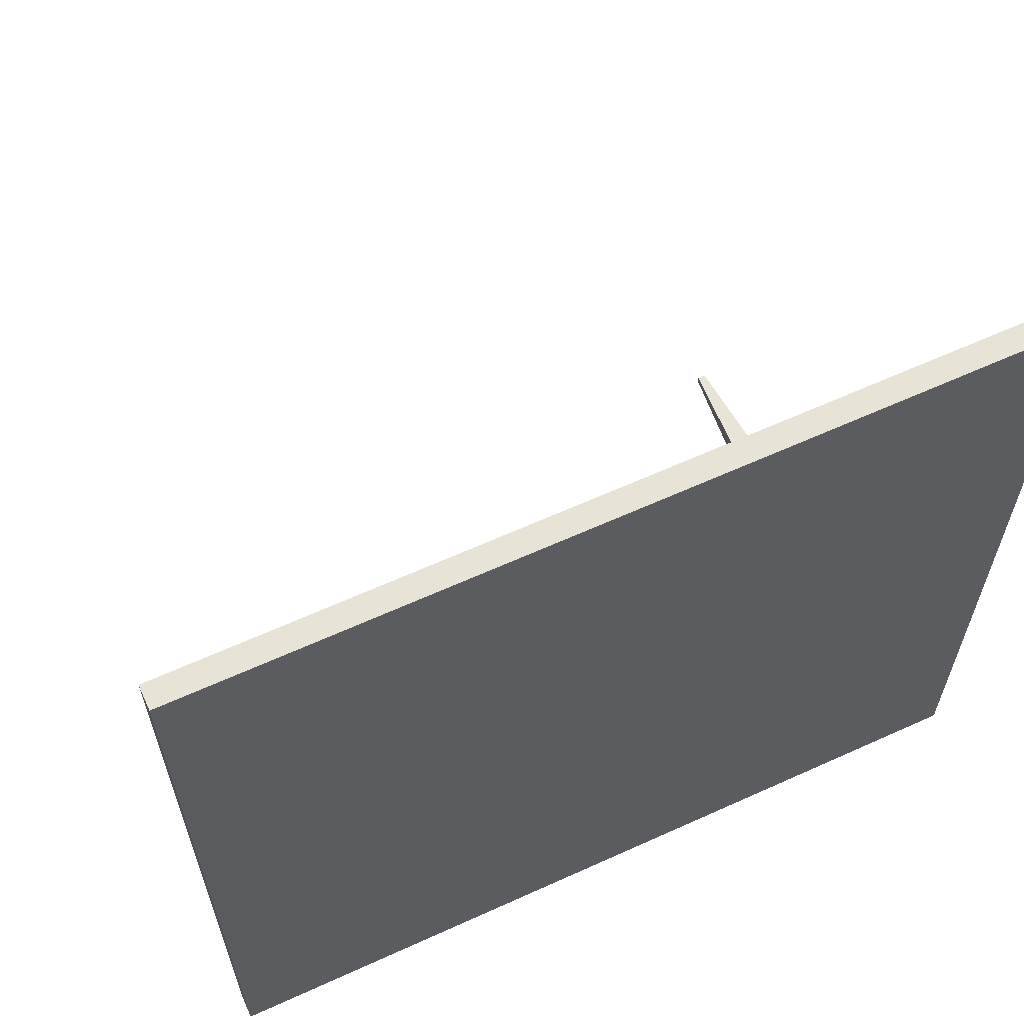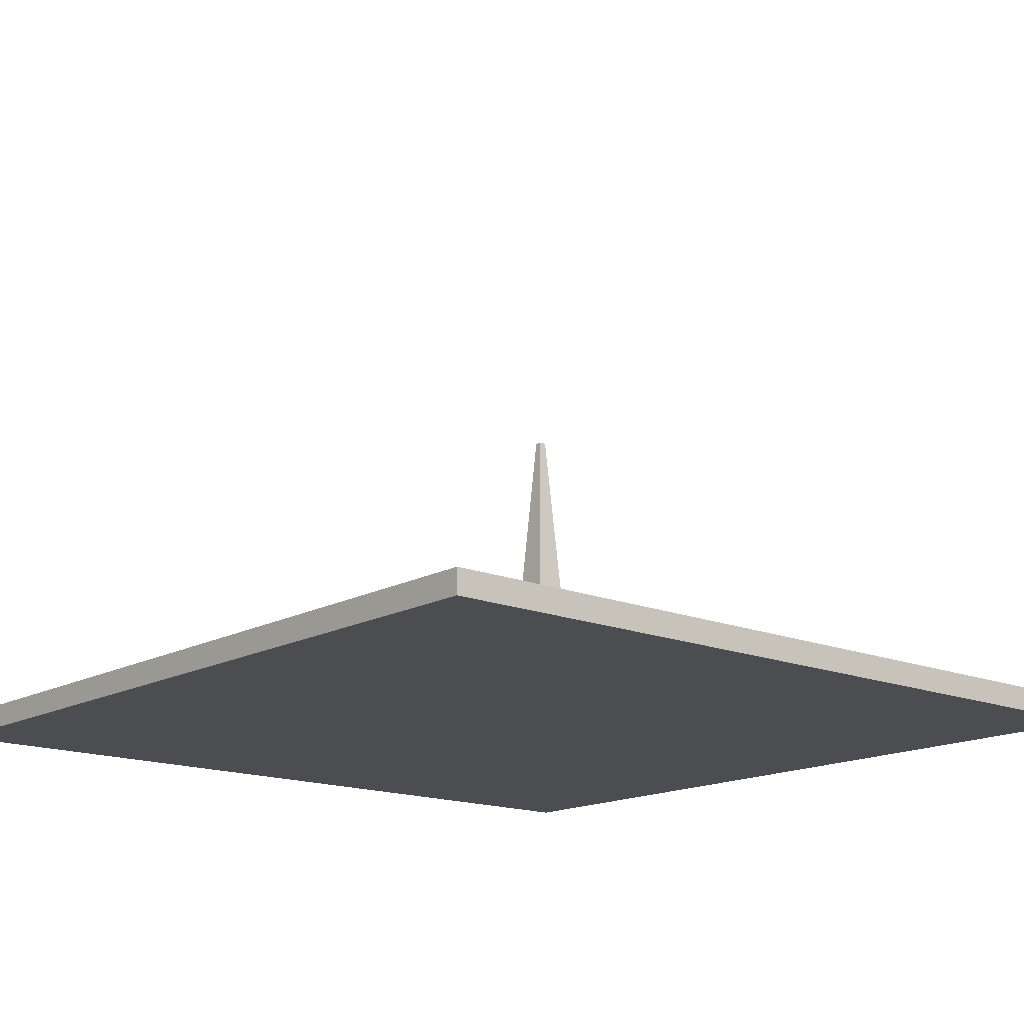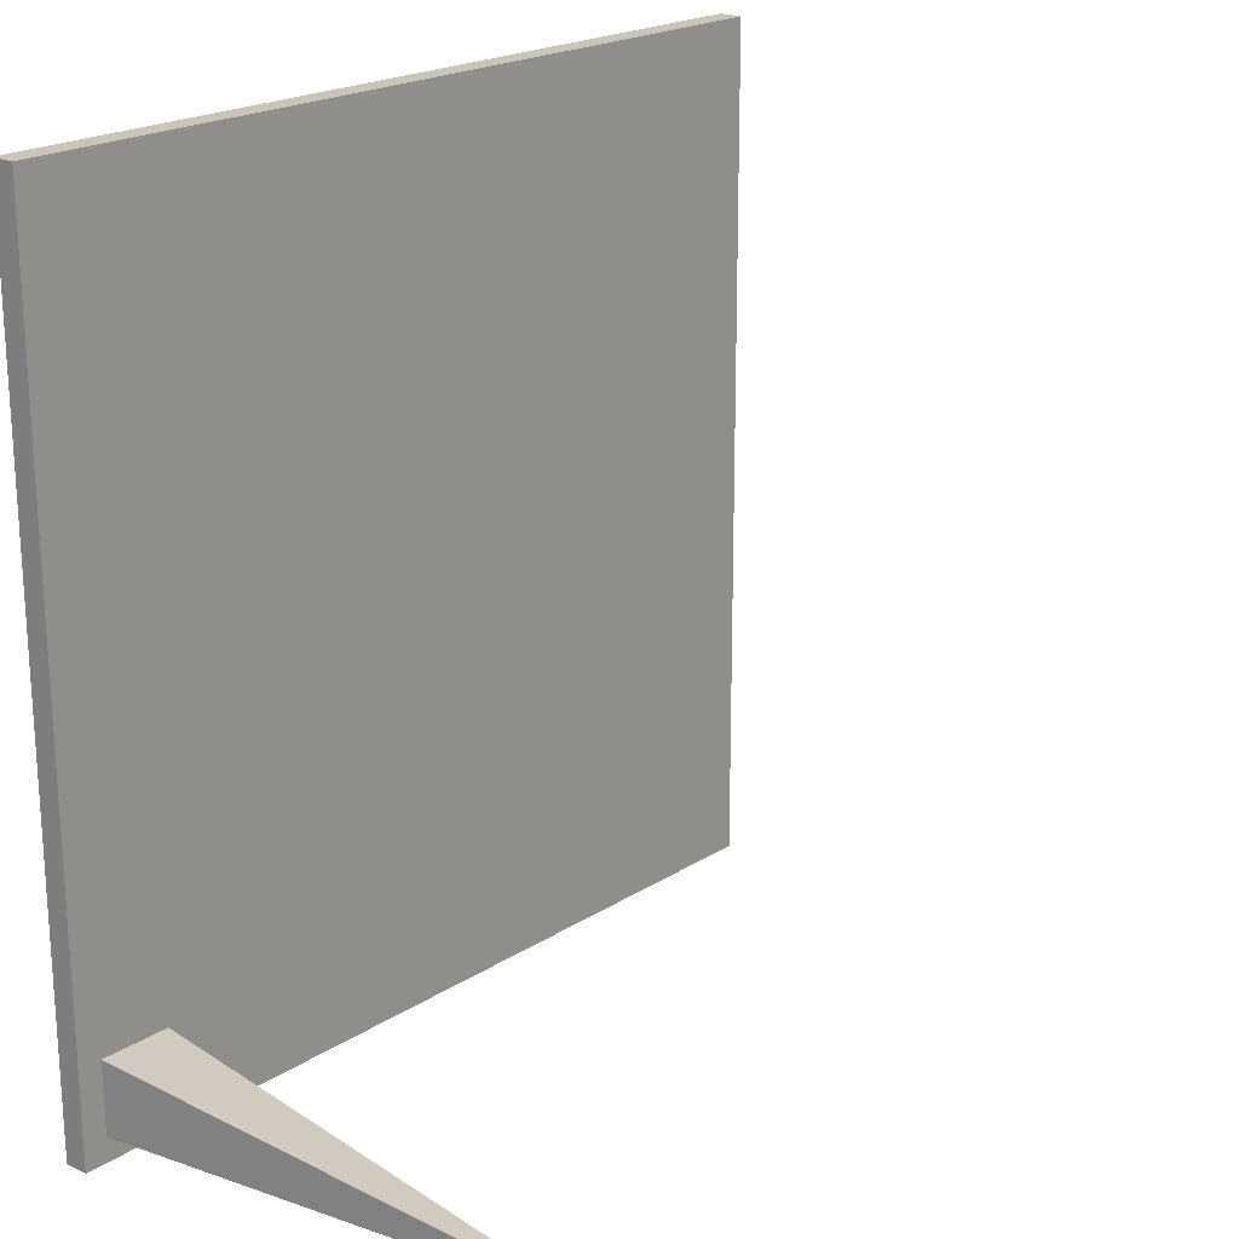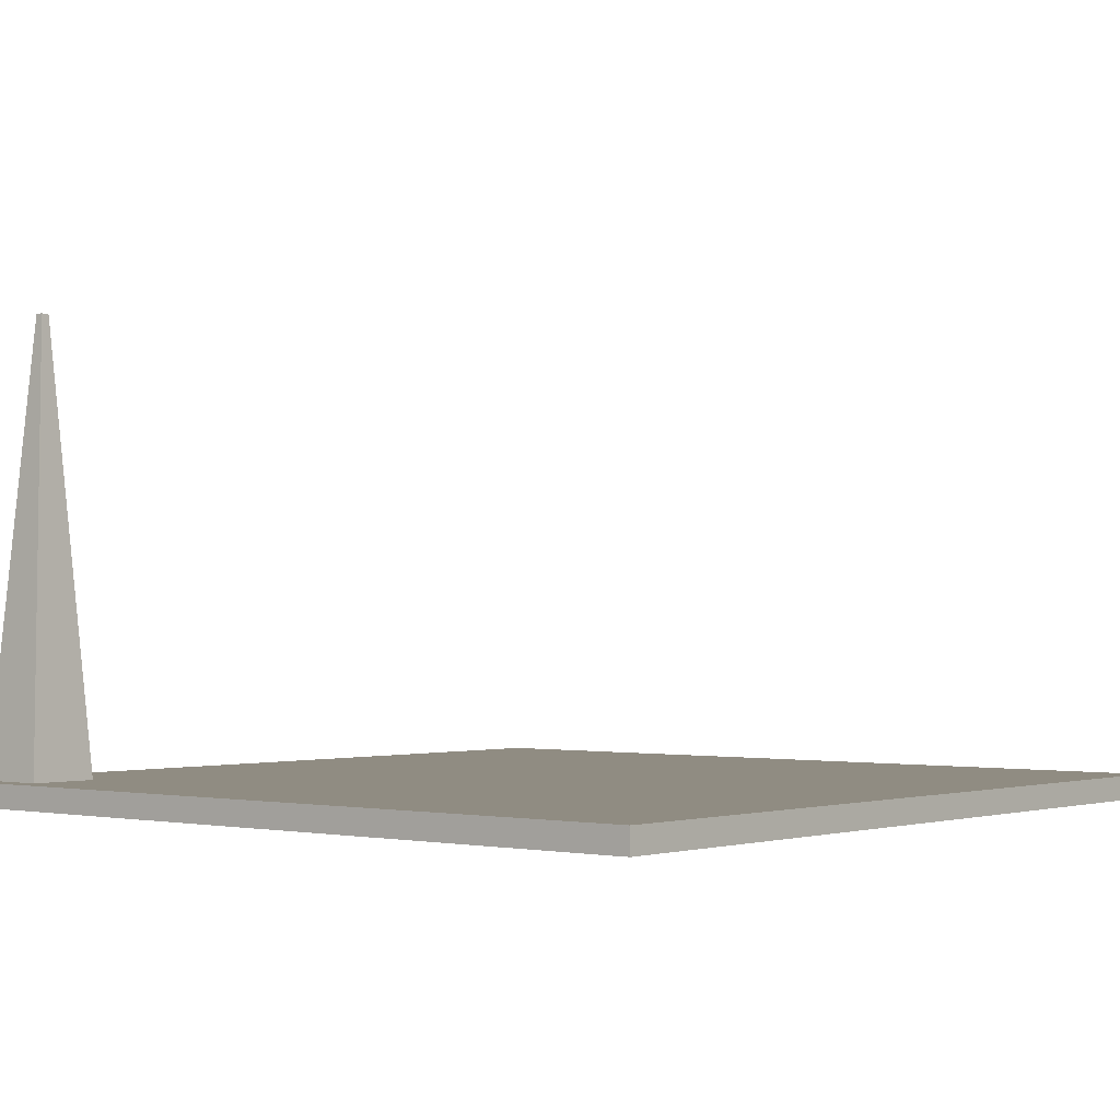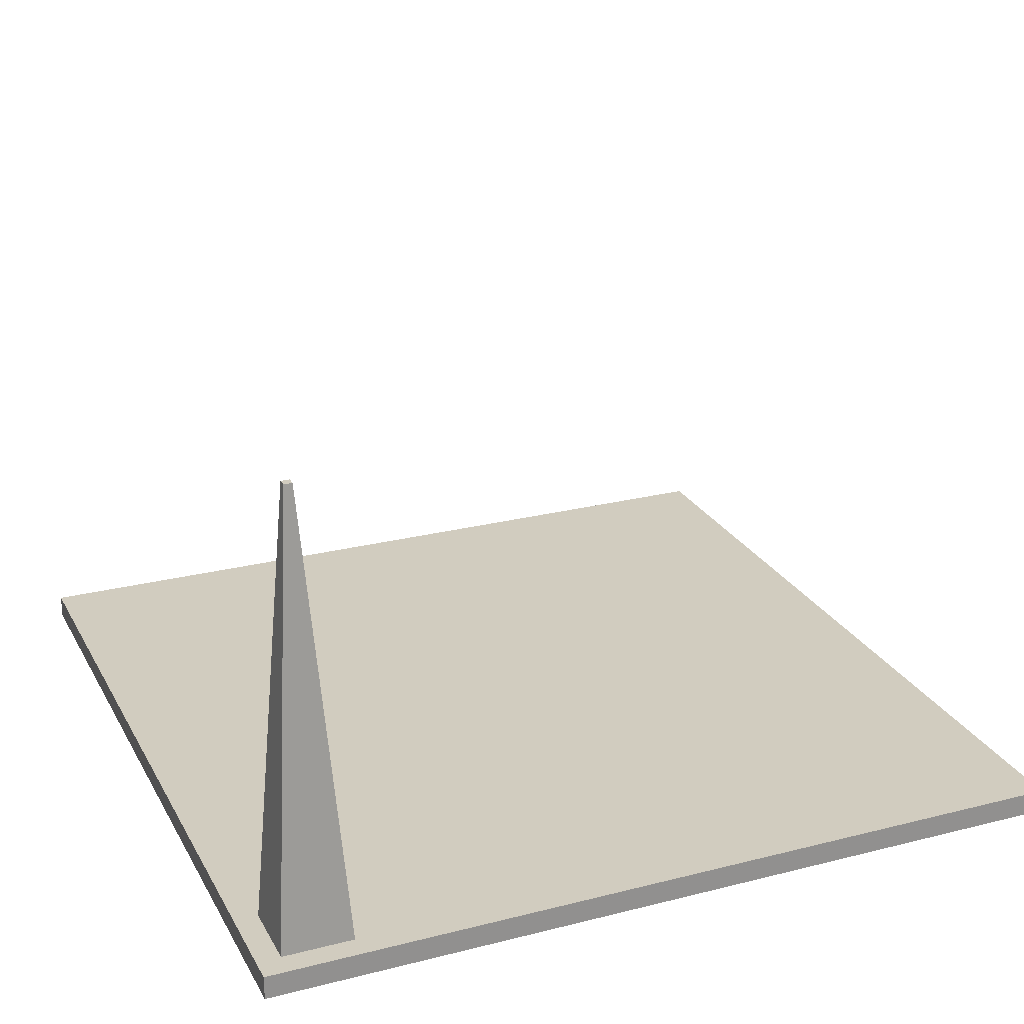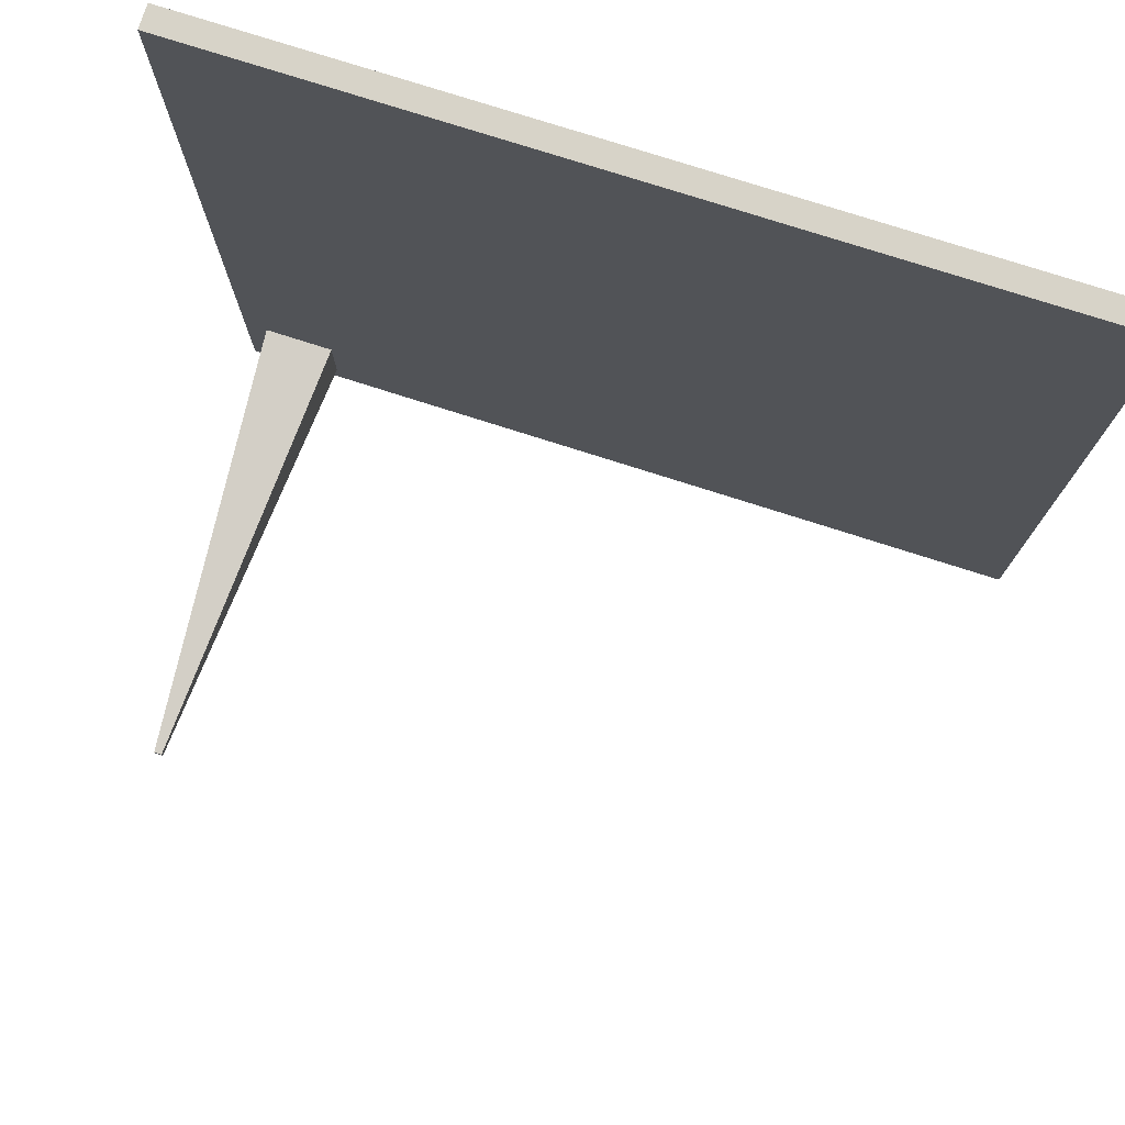
<metadata>
{"format":"obj","ext":"obj","renderer":"f3d","projection":"perspective","resolution":1024,"background":"white","views":[{"elev":62.4,"azim":155.3,"up":"+Y"},{"elev":-16.0,"azim":139.3,"up":"+Z"},{"elev":20.7,"azim":-49.1,"up":"+Y"},{"elev":-1.5,"azim":39.9,"up":"+Z"},{"elev":24.2,"azim":-22.7,"up":"+Z"},{"elev":77.0,"azim":17.7,"up":"+Y"}]}
</metadata>
<code>
v 0.2671 0.2671 2
v 0.2329 0.2671 2
v 0.2329 0.2329 2
v 0.2671 0.2329 2
v 0.2329 0.2329 2
v 0.2329 0.2671 2
v 0.1 0.4 0.1
v 0.1 0.1 0.1
v 0.2671 0.2329 2
v 0.2329 0.2329 2
v 0.1 0.1 0.1
v 0.4 0.1 0.1
v 0.1 0.4 0.1
v 0.4 0.4 0.1
v 0.4 0.1 0.1
v 0.1 0.1 0.1
v 0 3.5 0.1
v 0 0 0.1
v 3.5 0 0.1
v 3.5 3.5 0.1
v 3.5 0 0
v 3.5 3.5 0
v 3.5 3.5 0.1
v 3.5 0 0.1
v 0.2671 0.2671 2
v 0.2671 0.2329 2
v 0.4 0.1 0.1
v 0.4 0.4 0.1
v 0 0 0
v 3.5 0 0
v 3.5 0 0.1
v 0 0 0.1
v 0.2329 0.2671 2
v 0.2671 0.2671 2
v 0.4 0.4 0.1
v 0.1 0.4 0.1
v 3.5 3.5 0
v 0 3.5 0
v 0 3.5 0.1
v 3.5 3.5 0.1
v 0 3.5 0
v 0 0 0
v 0 0 0.1
v 0 3.5 0.1
v 0 0 0
v 0 3.5 0
v 3.5 3.5 0
v 3.5 0 0
f 1 2 4
f 4 2 3
f 5 6 8
f 8 6 7
f 9 10 12
f 12 10 11
f 14 17 13
f 13 17 18
f 13 18 16
f 16 18 15
f 15 18 19
f 15 19 14
f 14 19 20
f 14 20 17
f 21 22 24
f 24 22 23
f 25 26 28
f 28 26 27
f 29 30 32
f 32 30 31
f 33 34 36
f 36 34 35
f 37 38 40
f 40 38 39
f 41 42 44
f 44 42 43
f 46 47 45
f 45 47 48

</code>
